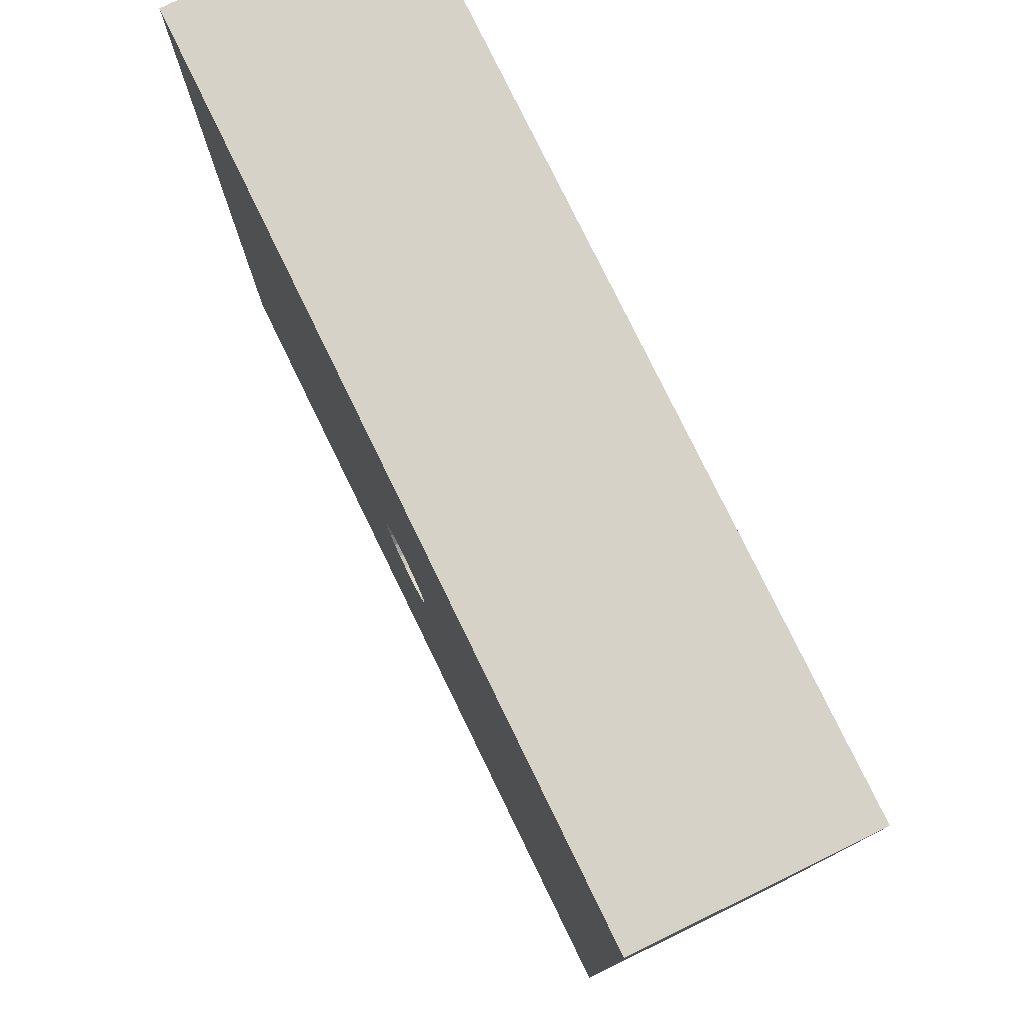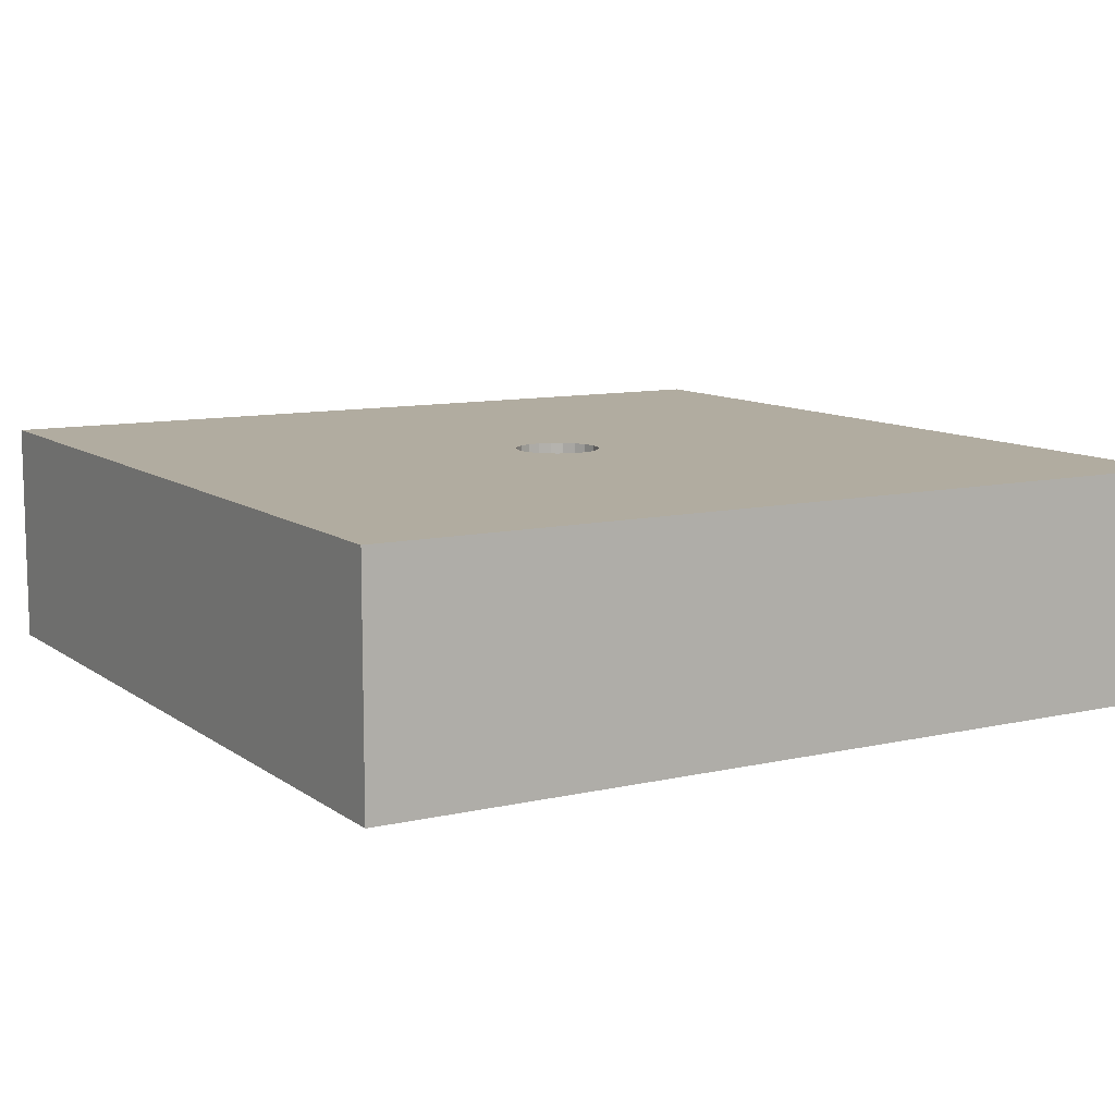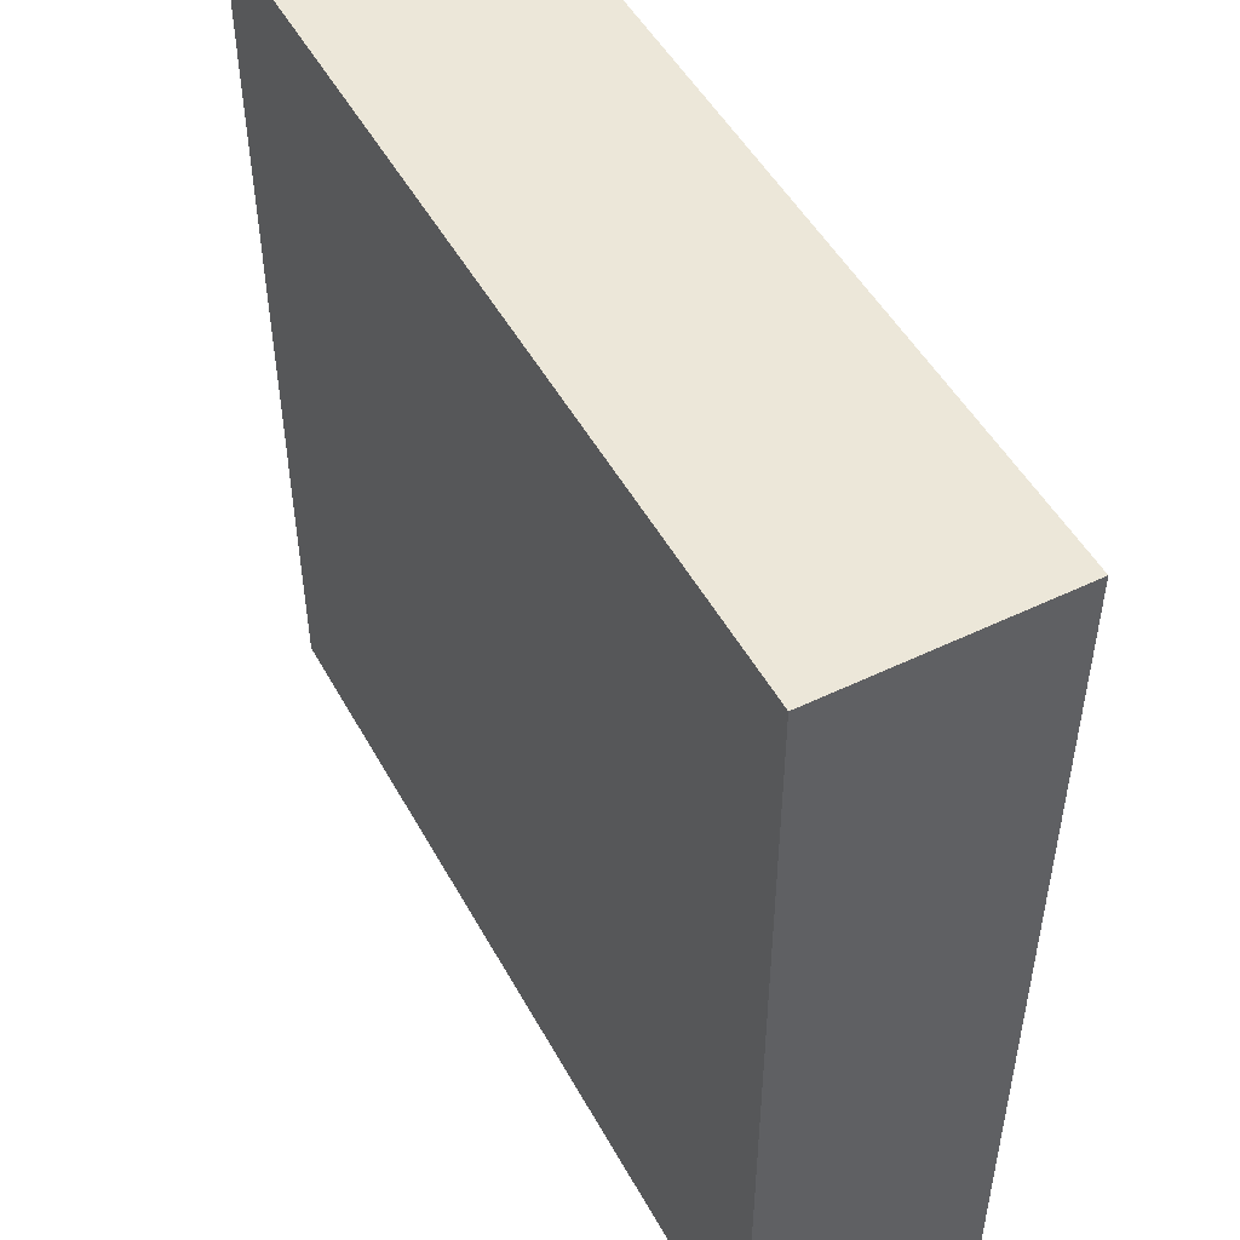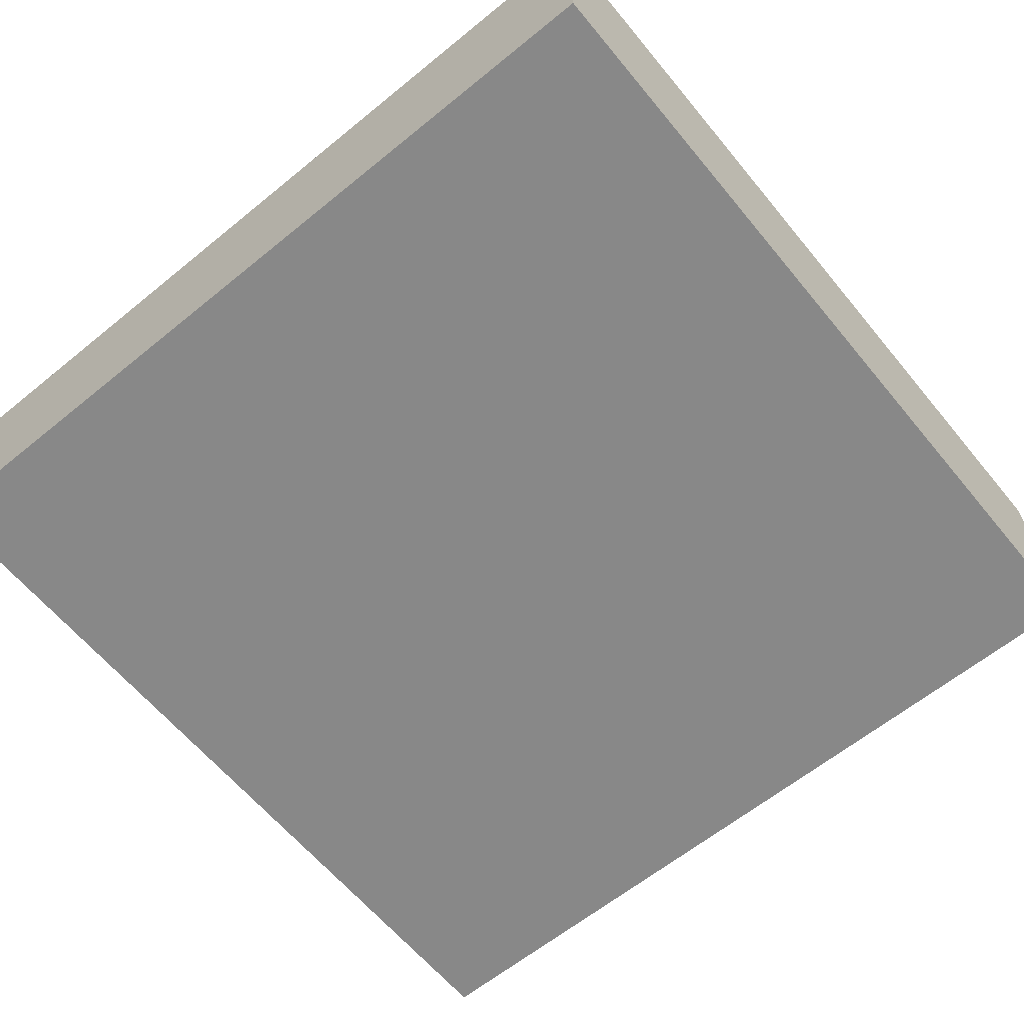
<metadata>
{"format":"obj","ext":"obj","renderer":"f3d","projection":"perspective","resolution":1024,"background":"white","views":[{"elev":78.3,"azim":64.0,"up":"+Y"},{"elev":10.1,"azim":149.6,"up":"+Z"},{"elev":49.9,"azim":-118.0,"up":"+Y"},{"elev":-62.7,"azim":39.5,"up":"+Z"}]}
</metadata>
<code>
v -0.5445 -0.05905 0.8
v -1.5 -0.06655 0.3909
v -0.7281 0.84 0.8
v -0.04094 1.079 0
v -1.5 -0.9329 0.8
v -1.5 1.5 0.4768
v 1.5 -1.5 0.3977
v -1.5 -1.5 0.3378
v -0.007926 -0.1058 0.5989
v 0.03338 0.1462 0.8
v -0.005627 -0.07479 0.5751
v -0.01121 0.1496 0.8
v -0.002901 -0.03872 0.5601
v -0.0548 0.1396 0.8
v 0.03223 -0.1413 0.6662
v -0.09352 0.1173 0.8
v 0.02891 -0.1266 0.63
v -0.1239 0.0845 0.8
v 0.02358 -0.1034 0.5989
v -0.1433 0.04421 0.8
v 0.01667 -0.07313 0.5751
v -0.15 3.336e-09 0.705
v -1.063 -1.5 0.3869
v 0.05303 -0.09186 0.5989
v -0.0548 0.1396 0.705
v 0.03749 -0.06496 0.5751
v -0.01121 0.1496 0.705
v 0.03338 0.1462 0.705
v 0.1062 -0.09855 0.6662
v 0.075 0.1299 0.705
v 0.09523 -0.08835 0.63
v 0.11 0.102 0.705
v 0.07774 -0.07216 0.5989
v 1.5 0.5631 0
v 0.1351 0.06508 0.705
v 0.05497 -0.05103 0.5751
v 0.1483 0.02236 0.705
v 0.1483 -0.02236 0.705
v 0.1351 -0.06508 0.705
v 0.11 -0.102 0.705
v 0.075 -0.1299 0.705
v -1.089 -1.117 0.8
v 0.3478 1.5 0.8
v 0.03338 -0.1462 0.705
v -1.5 -0.9762 0
v -0.01121 -0.1496 0.705
v -0.08044 -1.5 0.8
v -0.0548 -0.1396 0.705
v 0.2311 -1.5 0
v -0.09352 -0.1173 0.705
v -0.3271 -1.5 0.3445
v -0.1239 -0.0845 0.705
v -0.6065 0.8066 0
v -1.5 1.027 0.4115
v -0.1433 -0.04421 0.705
v -1.5 0.1792 0.8
v -1.288e-72 8.783e-73 0.555
v 0.6242 1.5 0.4038
v -0.1449 -9.096e-06 0.6662
v -0.2097 1.5 0.8
v -1.5 -0.3722 0
v -0.1061 -3.015e-13 0.5989
v -1.5 0.4821 0.4004
v -0.07501 1.06e-06 0.5751
v -1.5 -0.4395 0.8
v -0.03882 5.389e-22 0.5601
v 0.9866 1.5 0
v -0.1384 -0.04271 0.6662
v 1.5 0.7696 0.8
v -0.1241 -0.03829 0.63
v -0.3987 0.1146 0
v -0.1013 -0.03128 0.5989
v -0.0371 -0.01144 0.5601
v -0.1197 -0.08163 0.6662
v -0.08765 -0.05973 0.5989
v 0.02846 -0.02641 0.5601
v 0.1305 -0.06287 0.6662
v -0.4336 0.2995 0.8
v 0.117 -0.05636 0.63
v -0.3446 1.07 0.8
v 0.09556 -0.04604 0.5989
v 0.1593 -0.9625 0
v 0.06757 -0.03256 0.5751
v 0.03497 -0.01684 0.5601
v 0.1433 -0.02159 0.6662
v 0.1285 -0.01936 0.63
v -0.2696 1.5 0
v 0.1049 -0.01581 0.5989
v 0.07416 -0.0112 0.5751
v -0.0029 0.0387 0.5601
v -0.05294 0.1349 0.6662
v -0.04745 0.1209 0.63
v -0.1453 -0.4264 0
v -0.03874 0.09874 0.5989
v -0.01418 0.03614 0.5601
v 0.3282 0.8867 0.8
v -0.09035 0.1133 0.6662
v 1.061 -1.262 0.8
v -0.08099 0.1016 0.63
v 0.1249 1.139 0.8
v -0.06613 0.08293 0.5989
v 0.3273 0.9328 0
v -0.04677 0.05863 0.5751
v 0.3862 -1.5 0.3896
v -0.02419 0.03036 0.5601
v 1.5 1.031 0
v -1.133 0.6126 0
v -0.1197 0.08162 0.6662
v 1.015 -0.3394 0
v -0.08764 0.05975 0.5989
v 1.5 -1.131 0
v -0.06197 0.04224 0.5751
v 1.264 -0.4979 0.8
v -0.03207 0.02186 0.5601
v -0.9878 0.1629 0
v -0.1073 0.07319 0.63
v -0.5319 1.5 0.3995
v -0.02741 0.06981 0.5751
v 1.5 1.5 0.4018
v 1.5 1.5 0.8
v 0.01667 0.07312 0.5751
v -0.07166 0.02213 0.5751
v -0.001307 0.5875 0
v 1.5 1.5 0
v -1.5 1.5 0.8
v -1.5 1.5 0
v -1.5 -1.5 0.8
v 0.9534 -0.3378 0.8
v -0.1299 -3.137e-10 0.63
v 0.6203 0.7762 0.8
v 1.5 -1.5 0.8
v 0.7929 0.06446 0
v 1.5 -1.5 0
v 0.5978 -0.01892 0.8
v -1.5 -1.5 0
v -0.01167 -0.6188 0.8
v -0.03709 0.01144 0.5601
v 0.4727 -0.3977 0
v -0.1014 0.03129 0.5989
v -1.002 0.4119 0.8
v -0.1241 0.0383 0.63
v 0.2679 0.4542 0.8
v -0.1385 0.0427 0.6662
v 0.0534 1.5 0.4005
v -0.005613 0.07479 0.5751
v -0.007912 0.1058 0.5989
v -0.009707 0.1295 0.63
v -0.01083 0.1445 0.6662
v 0.008637 0.03784 0.5601
v 0.02359 0.1034 0.5989
v 0.02891 0.1266 0.63
v 0.03224 0.1413 0.6662
v 0.01941 0.03362 0.5601
v -1.5 0.7127 0.8
v -0.2407 -1.5 0
v 0.03748 0.06496 0.5751
v -0.7532 -0.4081 0
v 0.05302 0.09186 0.5989
v 1.172 1.5 0.4009
v 0.06495 0.1125 0.63
v 1.5 -0.899 0.3982
v 0.07245 0.1255 0.6662
v 0.02846 0.02641 0.5601
v 0.05497 0.05102 0.5751
v 0.07776 0.07214 0.5989
v 0.526 -1.186 0
v 0.1062 0.09855 0.6662
v 0.3602 1.5 0
v 1.043 -1.5 0.8
v 0.03498 0.01685 0.5601
v 0.2842 -0.2356 0.8
v 0.06758 0.03253 0.5751
v 0.09557 0.046 0.5989
v 0.117 0.05637 0.63
v 0.1305 0.06287 0.6662
v 0.03839 0.005785 0.5601
v 0.07417 0.01116 0.5751
v 0.1049 0.01579 0.5989
v 0.1285 0.01935 0.63
v 0.1433 0.02159 0.6662
v 0.03838 -0.005785 0.5601
v 0.8628 -1.5 0
v 0.075 0.1299 0.8
v -0.009687 -0.1295 0.63
v 0.11 0.102 0.8
v -1.117 -0.1082 0.8
v -0.01081 -0.1445 0.6662
v 1.5 -0.3627 0.3991
v 0.1351 0.06508 0.8
v -0.01418 -0.03614 0.5601
v 0.1483 0.02236 0.8
v 1.125 0.2688 0.8
v -0.02743 -0.06981 0.5751
v 0.09524 0.08835 0.63
v 0.5105 0.3232 0.8
v -0.5798 -0.9794 0.8
v 0.1483 -0.02236 0.8
v -0.2813 0.5339 0.8
v -0.03877 -0.09873 0.5989
v 0.5389 0.5338 0
v 0.1351 -0.06508 0.8
v 0.2099 0.07938 0
v -0.04748 -0.1209 0.63
v 1.5 -0.6538 0.8
v 0.11 -0.102 0.8
v 0.8003 1.005 0
v -0.05295 -0.1349 0.6662
v 0.075 -0.1299 0.8
v -0.02421 -0.03035 0.5601
v 0.03338 -0.1462 0.8
v -0.04678 -0.05863 0.5751
v -0.01121 -0.1496 0.8
v -0.06615 -0.08291 0.5989
v -0.0548 -0.1396 0.8
v -0.08102 -0.1016 0.63
v -0.09352 -0.1173 0.8
v -1.5 -0.9803 0.5151
v -0.09035 -0.1133 0.6662
v -0.7731 -1.5 0.8
v -0.1239 -0.0845 0.8
v 0.8622 -0.8725 0
v -0.03208 -0.02187 0.5601
v -1.115 1.05 0
v -0.1433 -0.04421 0.8
v -1.5 -0.5669 0.3412
v -0.06195 -0.04225 0.5751
v -0.15 0 0.8
v 1.5 -0.1593 0.8
v 1.5 1.065 0.351
v -1.176 1.017 0.8
v 1.5 0.002062 0
v -0.1073 -0.07318 0.63
v 0.6288 -1.5 0.8
v 0.008564 -0.03788 0.5601
v -0.7969 1.5 0.8
v 1.5 -0.6003 0
v -0.9759 -0.5918 0.8
v 1.5 0.1593 0.409
v -0.3406 -0.3701 0.8
v -0.07166 -0.02212 0.5751
v -0.4652 -0.9625 0
v -0.1239 0.0845 0.705
v -1.5 0.2752 0
v 0.07245 -0.1255 0.6662
v 0.7194 -1.065 0.8
v -0.1433 0.04421 0.705
v -1.111 1.5 0.4127
v 0.00782 0.5648 0.8
v 1.5 0.3259 0.8
v -1.086 -0.9532 0
v -0.09352 0.1173 0.705
v -0.7802 -1.5 0
v 0.06494 -0.1125 0.63
v 1.06 -1.5 0.4553
v 0.5559 -0.6899 0.8
v 1.105 0.5332 0
v 0.8974 1.5 0.8
v 1.079 -0.8057 0.8
v 0.9734 0.8965 0.8
v -0.8557 1.5 0
v 0.01944 -0.0336 0.5601
v 0.5487 1.116 0.8
v 0.3624 -1.075 0.8
v 1.5 0.5766 0.472
v -1.5 0.8245 0
v -1.5 1.151 0.8
v 1.5 -1.103 0.8
f 140 1 78
f 225 2 61
f 80 3 198
f 245 98 258
f 169 233 254
f 221 166 82
f 60 100 43
f 96 100 248
f 206 200 102
f 54 266 6
f 243 265 107
f 34 264 238
f 264 34 229
f 61 45 225
f 126 223 265
f 260 126 247
f 182 104 49
f 126 54 6
f 51 49 104
f 161 267 7
f 124 106 67
f 169 254 131
f 106 124 229
f 217 45 8
f 138 132 109
f 135 23 8
f 236 109 231
f 188 161 236
f 119 229 124
f 45 61 250
f 119 124 159
f 107 115 243
f 117 144 87
f 60 144 117
f 61 243 115
f 239 196 136
f 47 233 263
f 133 182 111
f 161 188 204
f 56 186 140
f 140 78 3
f 125 230 235
f 115 107 53
f 120 257 259
f 128 192 134
f 128 255 258
f 132 138 202
f 202 71 123
f 200 123 102
f 67 206 168
f 183 142 10
f 47 136 196
f 219 196 42
f 204 113 258
f 87 53 260
f 168 144 58
f 245 258 255
f 206 67 106
f 245 255 263
f 155 252 241
f 127 23 219
f 135 8 45
f 60 117 235
f 266 154 230
f 20 18 78
f 154 140 230
f 233 98 245
f 134 197 171
f 4 123 53
f 4 102 123
f 135 252 23
f 133 254 182
f 43 262 257
f 267 161 204
f 223 260 53
f 71 53 123
f 136 214 239
f 93 71 202
f 241 93 82
f 104 182 254
f 219 47 196
f 256 206 106
f 109 236 221
f 249 264 69
f 249 69 192
f 225 65 2
f 5 65 217
f 266 54 154
f 87 4 53
f 43 257 58
f 6 247 126
f 259 195 192
f 106 229 34
f 111 236 161
f 120 119 159
f 60 43 144
f 58 159 67
f 78 198 3
f 130 142 195
f 198 78 16
f 186 65 237
f 142 96 248
f 142 185 195
f 71 93 157
f 225 217 65
f 236 231 188
f 250 241 252
f 104 254 233
f 216 239 214
f 115 53 71
f 219 42 127
f 255 128 171
f 201 171 197
f 171 210 136
f 138 109 221
f 132 202 200
f 257 262 259
f 189 195 185
f 223 53 107
f 241 157 93
f 71 157 115
f 5 237 65
f 7 131 254
f 23 252 51
f 219 51 47
f 125 6 266
f 1 140 186
f 63 2 56
f 159 58 257
f 67 159 124
f 161 7 111
f 229 69 264
f 267 258 98
f 155 82 49
f 123 200 202
f 80 235 3
f 96 262 100
f 54 265 63
f 80 198 248
f 12 248 14
f 63 243 2
f 16 14 198
f 259 192 69
f 189 191 195
f 249 192 228
f 183 185 142
f 113 128 258
f 130 195 259
f 205 171 201
f 208 171 205
f 228 113 204
f 5 127 42
f 195 191 134
f 230 140 3
f 227 1 224
f 168 58 67
f 227 20 1
f 238 188 231
f 78 1 20
f 69 229 120
f 43 58 144
f 192 128 228
f 125 235 247
f 127 5 217
f 154 63 56
f 155 49 51
f 63 154 54
f 42 237 5
f 261 57 234
f 240 73 64
f 125 247 6
f 226 222 240
f 166 221 182
f 222 226 209
f 211 209 226
f 211 193 209
f 190 209 193
f 13 190 11
f 261 234 26
f 79 77 86
f 190 57 209
f 134 171 128
f 167 32 162
f 131 7 267
f 179 180 174
f 8 127 217
f 66 64 73
f 29 244 40
f 64 66 122
f 167 194 175
f 120 159 257
f 111 182 221
f 160 162 151
f 125 266 230
f 34 256 106
f 152 151 162
f 76 261 36
f 43 100 262
f 97 99 91
f 120 229 119
f 10 28 183
f 262 96 130
f 177 172 176
f 142 248 10
f 174 175 194
f 68 59 55
f 112 114 103
f 143 141 108
f 30 183 28
f 142 130 96
f 73 57 66
f 181 57 84
f 217 225 45
f 34 231 256
f 90 57 149
f 56 65 186
f 220 239 216
f 115 157 61
f 95 57 90
f 105 57 95
f 29 31 244
f 13 57 190
f 199 193 213
f 243 63 265
f 66 57 137
f 46 187 48
f 41 40 244
f 45 250 135
f 28 27 152
f 56 2 65
f 108 97 242
f 116 108 141
f 50 218 52
f 30 162 32
f 180 179 85
f 246 242 20
f 134 192 195
f 91 92 148
f 46 44 187
f 246 143 242
f 184 9 203
f 15 44 244
f 131 98 169
f 239 220 1
f 41 244 44
f 150 158 151
f 138 82 93
f 29 40 77
f 167 175 32
f 108 242 143
f 15 187 44
f 122 137 112
f 235 117 247
f 222 57 73
f 265 54 126
f 129 62 141
f 150 146 121
f 130 259 262
f 172 164 170
f 208 205 41
f 179 178 86
f 148 152 27
f 85 86 77
f 102 4 168
f 22 227 55
f 90 145 95
f 175 174 180
f 212 210 46
f 141 143 129
f 84 57 76
f 93 202 138
f 39 77 40
f 38 39 197
f 260 223 126
f 191 37 197
f 19 17 24
f 206 102 168
f 38 197 37
f 35 32 175
f 260 117 87
f 191 35 37
f 189 35 191
f 155 51 252
f 162 30 152
f 47 104 233
f 72 62 70
f 1 237 239
f 29 77 31
f 170 57 176
f 12 10 248
f 35 189 32
f 151 152 147
f 55 52 68
f 10 12 28
f 133 111 7
f 52 220 50
f 224 55 227
f 263 255 136
f 48 214 46
f 228 204 188
f 185 32 189
f 267 98 131
f 112 110 122
f 27 28 12
f 197 134 191
f 48 50 214
f 59 129 143
f 111 221 236
f 25 14 251
f 18 20 242
f 72 75 240
f 148 147 152
f 40 41 205
f 35 175 37
f 149 121 90
f 237 42 196
f 92 99 94
f 246 22 143
f 211 213 193
f 48 207 50
f 16 251 14
f 147 94 146
f 176 57 181
f 135 250 252
f 184 19 9
f 168 87 144
f 32 185 30
f 12 14 27
f 212 46 214
f 94 101 118
f 231 109 132
f 170 176 172
f 248 198 14
f 210 171 208
f 242 251 18
f 147 146 151
f 183 30 185
f 203 207 184
f 206 256 200
f 103 118 101
f 80 248 100
f 235 80 60
f 163 57 170
f 25 27 14
f 216 214 50
f 39 40 201
f 215 218 203
f 62 72 64
f 164 172 165
f 210 208 44
f 264 249 238
f 216 50 220
f 120 259 69
f 157 250 61
f 243 61 2
f 86 85 179
f 13 11 234
f 194 167 160
f 41 44 208
f 245 263 233
f 249 228 238
f 178 177 88
f 180 85 37
f 153 156 149
f 137 57 114
f 157 241 250
f 21 234 11
f 44 46 210
f 196 239 237
f 133 7 254
f 199 203 9
f 141 62 139
f 132 256 231
f 186 237 1
f 114 57 105
f 18 16 78
f 97 91 251
f 218 50 207
f 34 238 231
f 171 136 255
f 28 152 30
f 27 25 148
f 147 148 92
f 99 97 116
f 88 86 178
f 79 31 77
f 60 80 100
f 51 219 23
f 79 81 31
f 154 56 140
f 182 49 166
f 122 139 64
f 253 244 31
f 20 227 246
f 215 199 213
f 244 253 15
f 180 37 175
f 163 170 164
f 215 213 232
f 188 238 228
f 85 77 38
f 103 105 118
f 263 136 47
f 193 11 190
f 17 15 253
f 220 52 224
f 234 57 13
f 232 213 75
f 59 143 22
f 95 118 105
f 251 242 97
f 187 15 184
f 201 197 39
f 112 103 110
f 17 184 15
f 113 228 128
f 187 184 207
f 260 247 117
f 207 203 218
f 218 215 74
f 165 158 164
f 232 74 215
f 74 232 68
f 169 98 233
f 70 68 232
f 70 129 68
f 33 36 24
f 114 112 137
f 59 68 129
f 3 235 230
f 25 251 91
f 110 116 139
f 88 89 81
f 141 139 116
f 209 57 222
f 110 101 116
f 108 116 97
f 55 224 52
f 99 116 101
f 132 200 256
f 22 246 227
f 33 83 36
f 92 91 99
f 89 88 177
f 101 94 99
f 214 136 212
f 92 94 147
f 76 57 261
f 151 146 150
f 224 1 220
f 73 240 222
f 149 57 153
f 19 21 9
f 24 36 26
f 160 151 158
f 194 160 165
f 158 165 160
f 207 48 187
f 194 165 174
f 205 201 40
f 75 211 226
f 174 173 179
f 9 11 199
f 179 173 178
f 212 136 210
f 86 88 79
f 79 88 81
f 36 83 76
f 226 240 75
f 31 81 33
f 204 258 267
f 31 33 253
f 24 253 33
f 118 95 145
f 253 24 17
f 17 19 184
f 91 148 25
f 203 199 215
f 232 75 70
f 162 160 167
f 173 174 165
f 129 70 62
f 153 57 163
f 139 122 110
f 16 18 251
f 101 110 103
f 104 47 51
f 146 94 145
f 118 145 94
f 87 168 4
f 166 49 82
f 145 121 146
f 163 164 153
f 158 150 156
f 265 223 107
f 121 156 150
f 156 164 158
f 173 165 172
f 173 172 178
f 177 178 172
f 81 89 83
f 8 23 127
f 82 138 221
f 81 83 33
f 39 38 77
f 137 122 66
f 241 82 155
f 21 26 234
f 21 19 26
f 24 26 19
f 11 9 21
f 62 64 139
f 193 199 11
f 74 68 52
f 213 211 75
f 240 64 72
f 38 37 85
f 105 103 114
f 22 55 59
f 145 90 121
f 121 149 156
f 156 153 164
f 176 181 177
f 72 70 75
f 89 177 181
f 83 89 84
f 74 52 218
f 181 84 89
f 84 76 83
f 26 36 261

</code>
